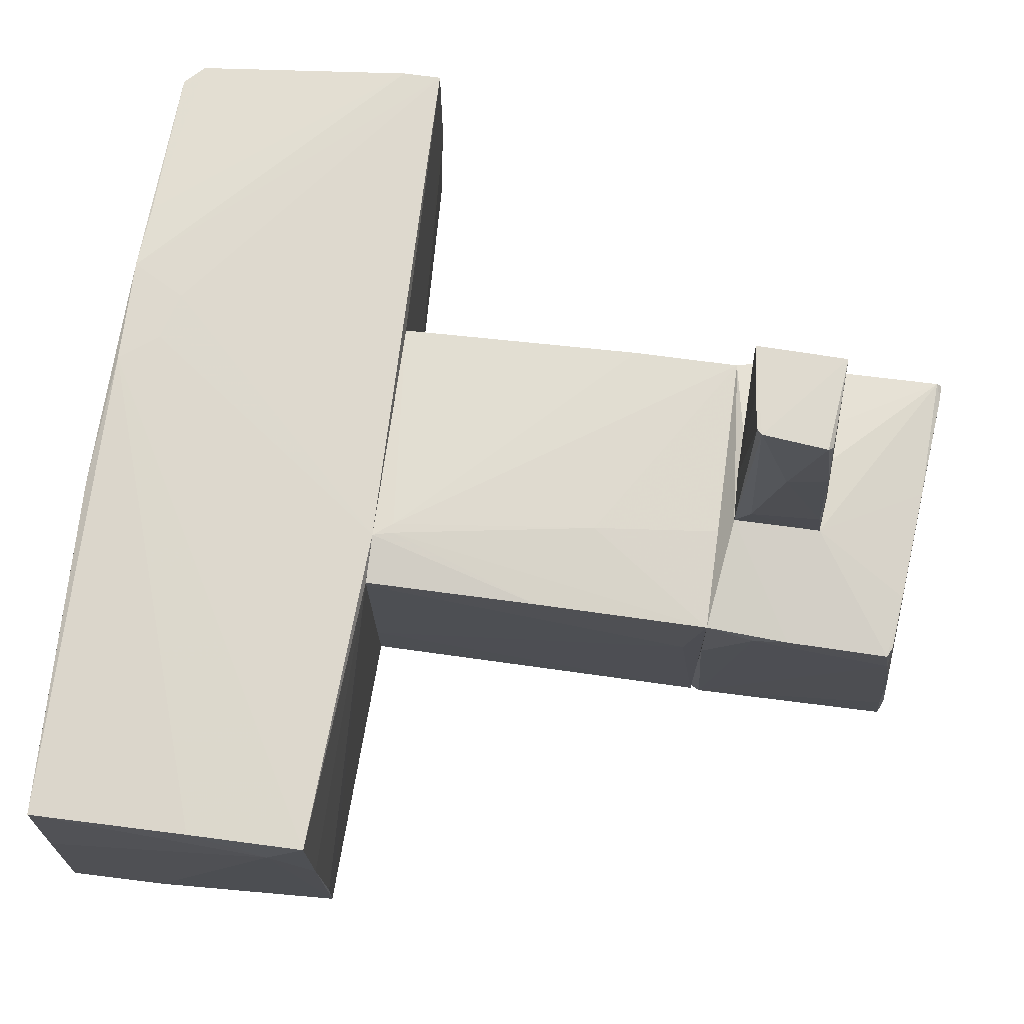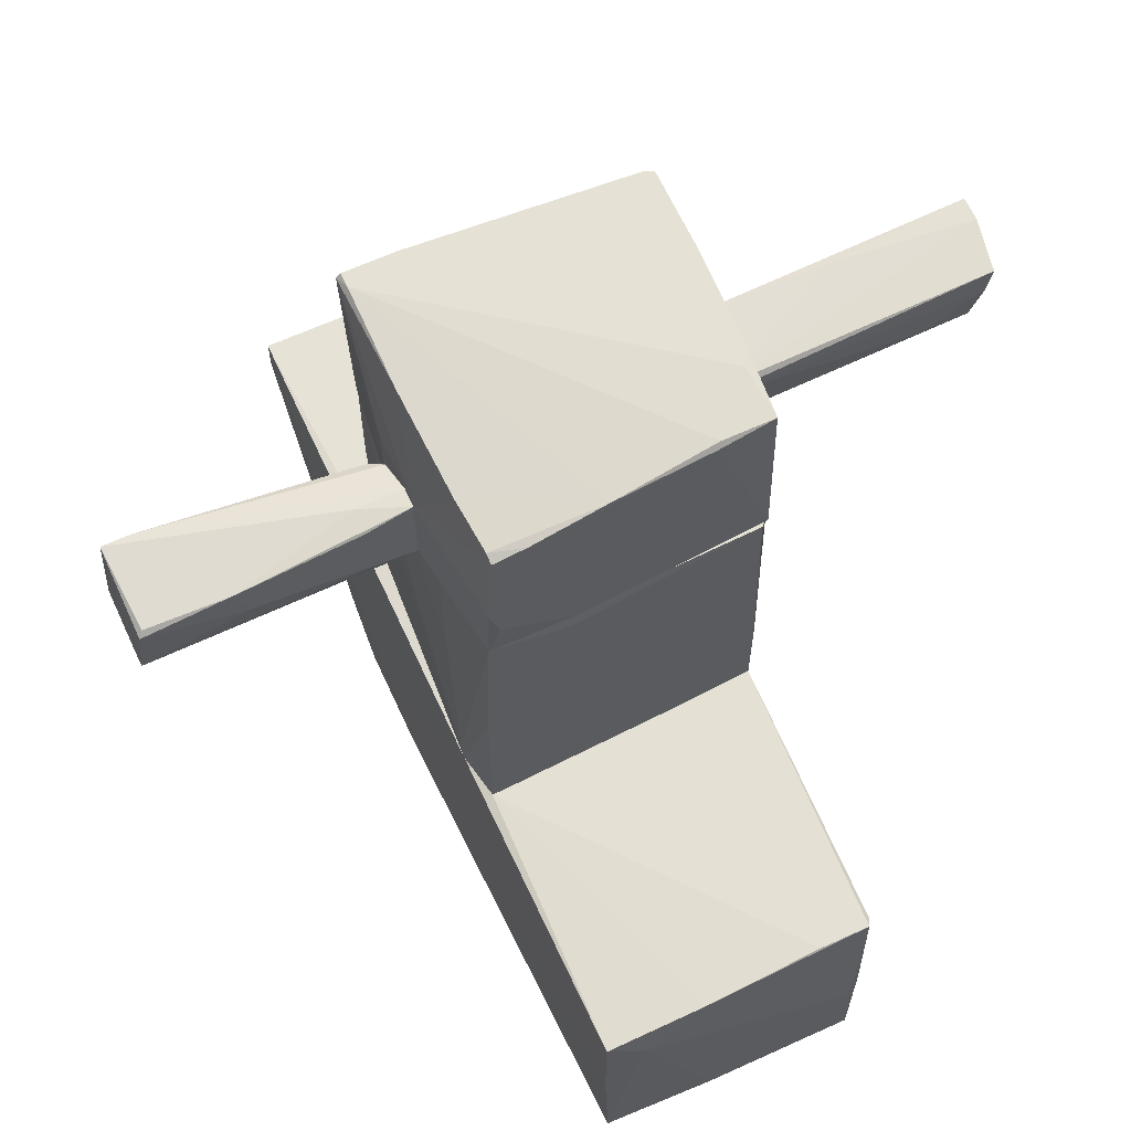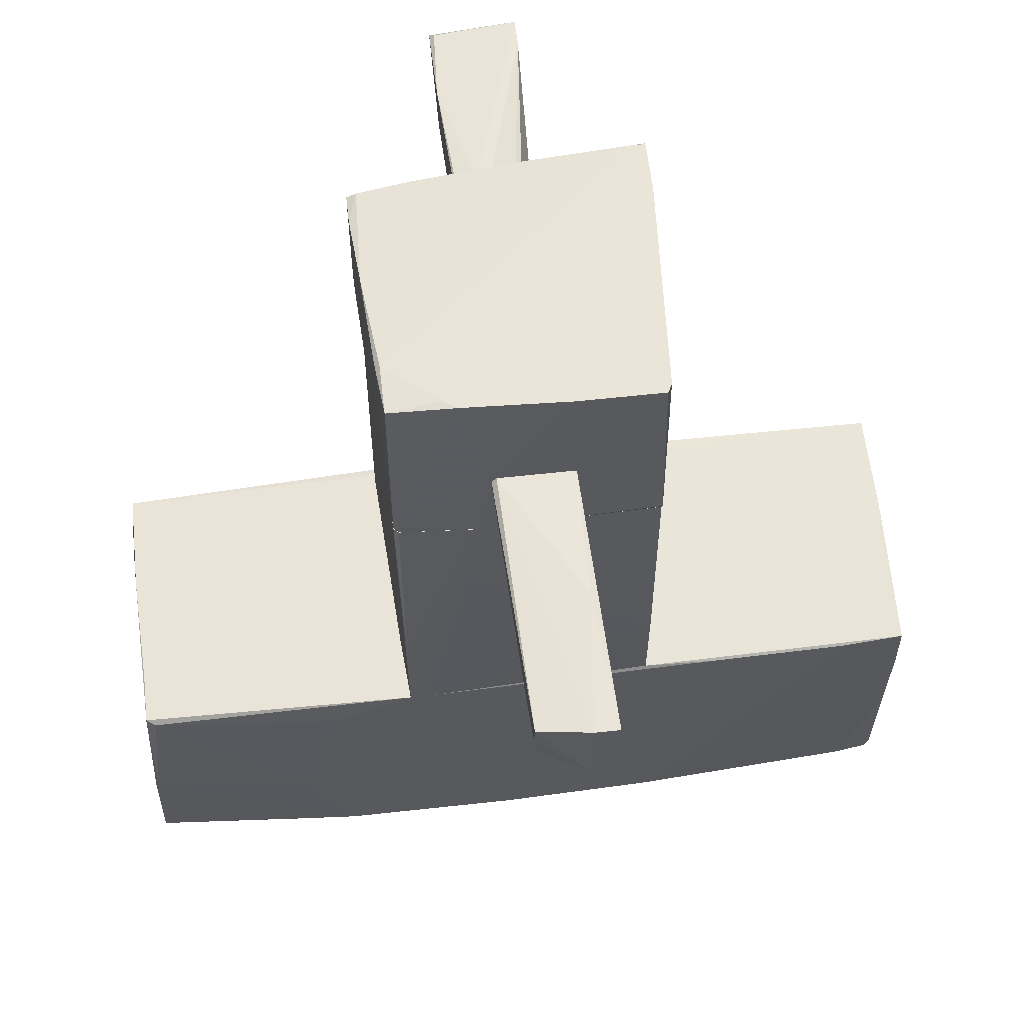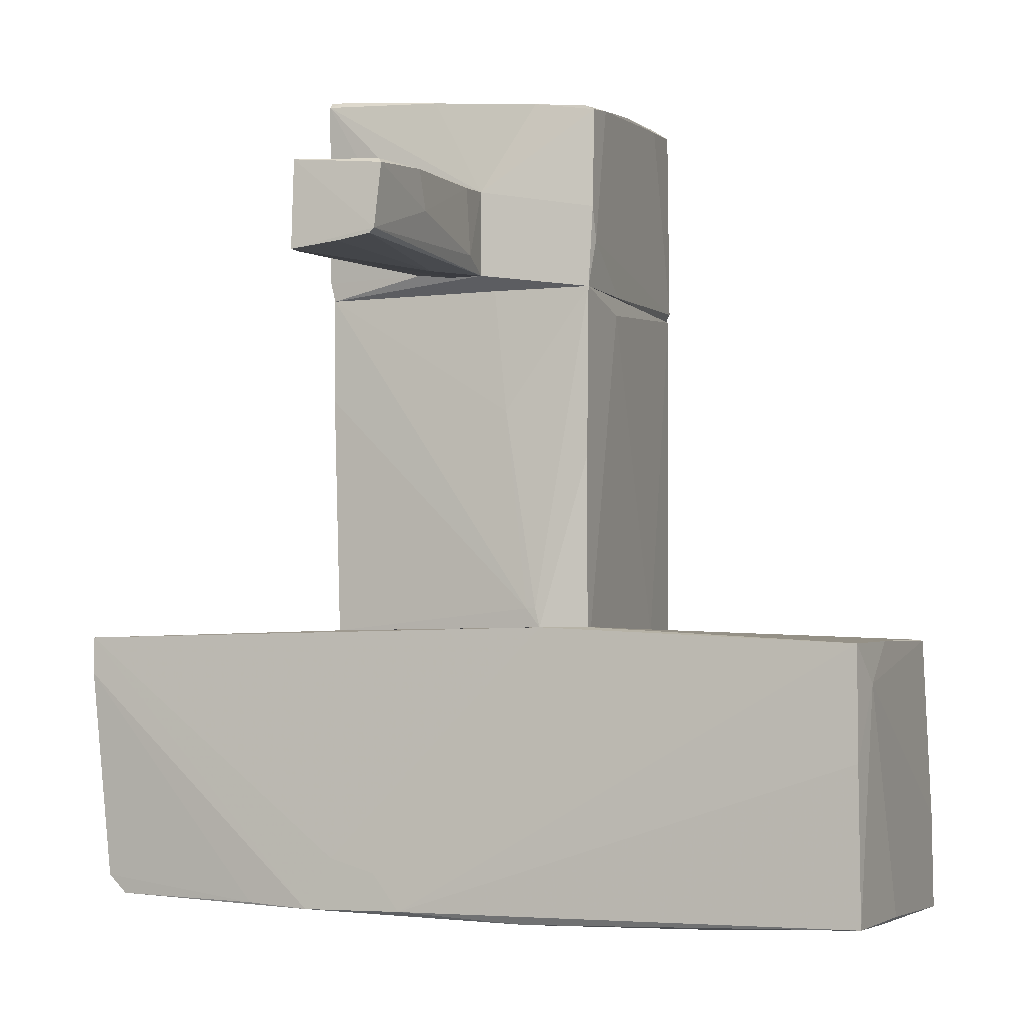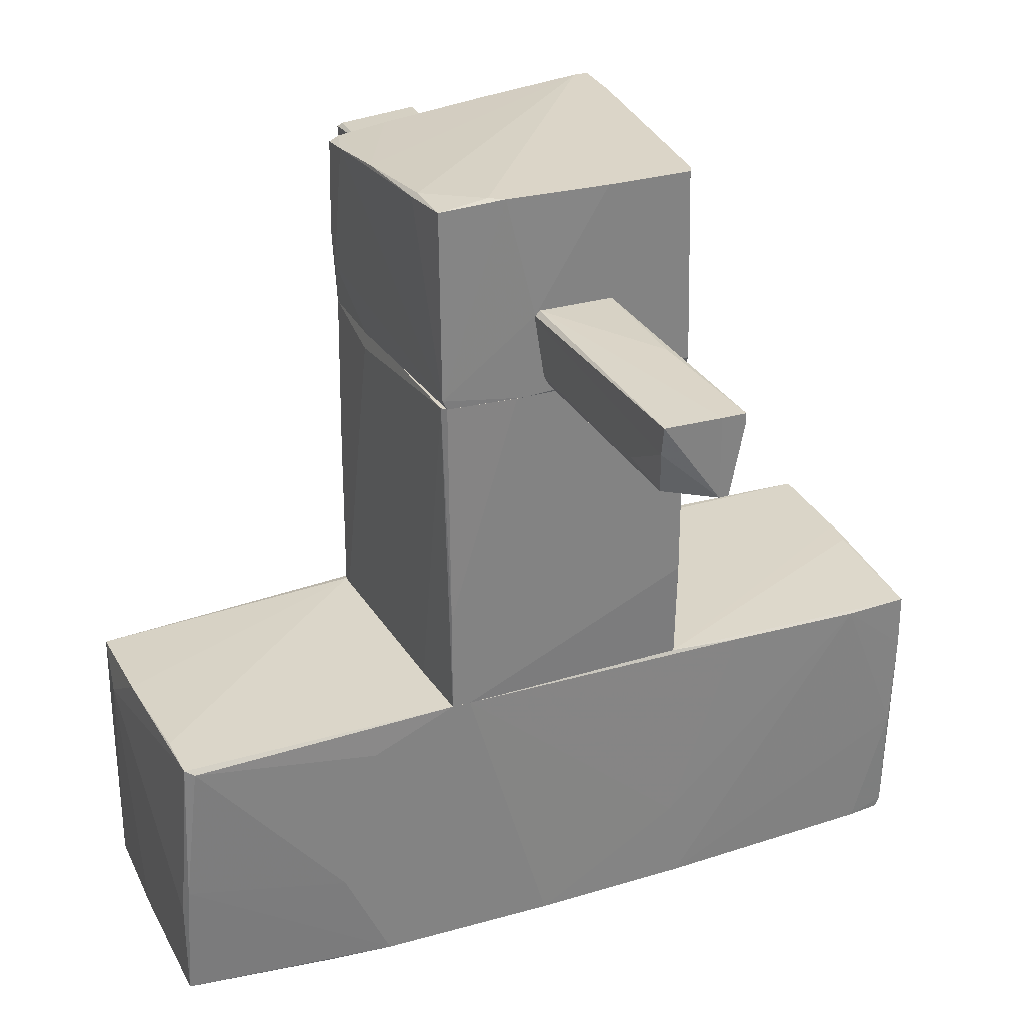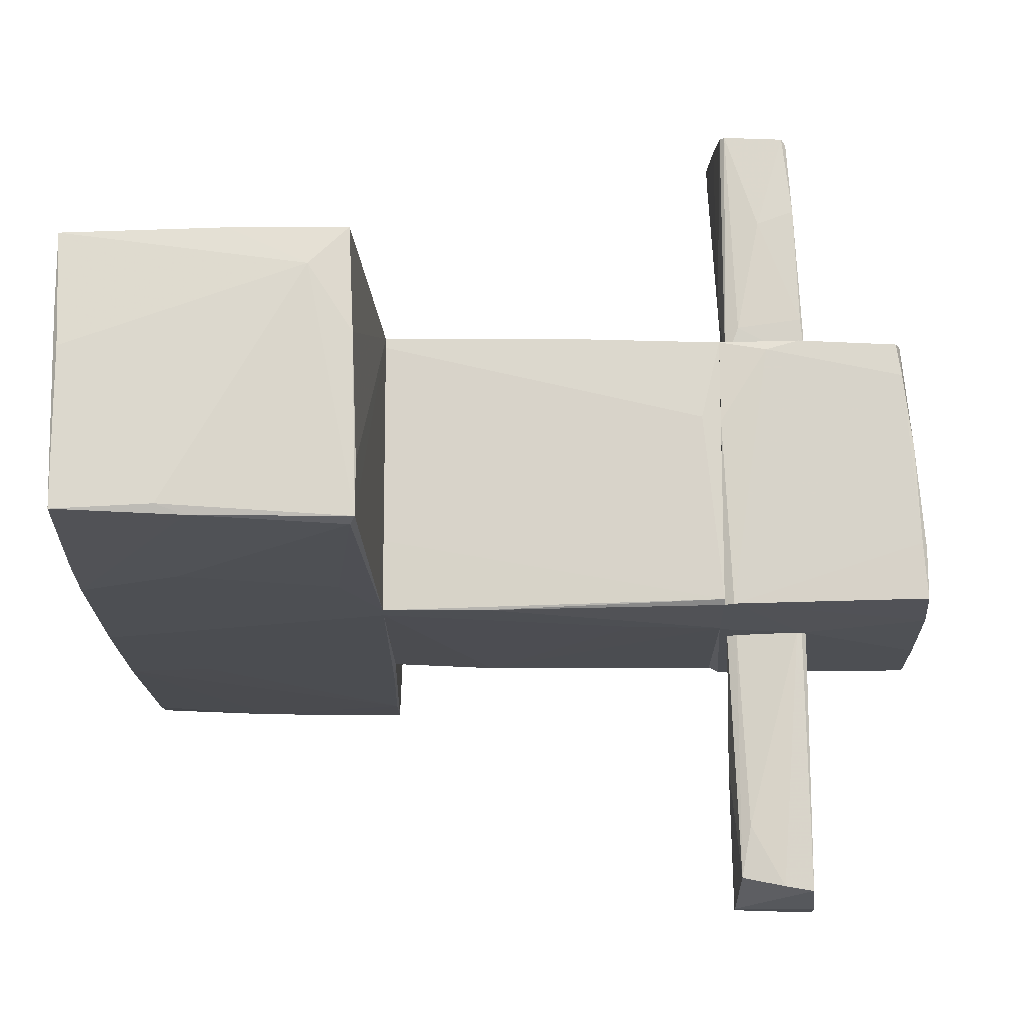
<metadata>
{"format":"obj","ext":"obj","renderer":"f3d","projection":"perspective","resolution":1024,"background":"white","views":[{"elev":71.5,"azim":97.6,"up":"+Z"},{"elev":64.6,"azim":65.4,"up":"+Y"},{"elev":59.1,"azim":173.5,"up":"+Y"},{"elev":-4.3,"azim":22.5,"up":"+Y"},{"elev":29.6,"azim":157.2,"up":"+Y"},{"elev":-17.5,"azim":90.5,"up":"+Z"}]}
</metadata>
<code>
o convex_0
v -0.6286 -2.236 1.104
v 0.1717 -2.55 -1.09
v -1.012 -2.55 -1.055
v 0.7987 -0.4256 -1.09
v 3.063 -2.55 0.9992
v -3.067 -0.4603 1.069
v 3.063 -0.5647 1.034
v 3.098 -2.515 -0.9858
v -2.962 -2.55 -0.916
v -3.032 -0.4952 -0.9508
v -2.823 -2.445 0.9644
v 3.028 -0.4952 -1.02
v 0.6943 -0.4256 1.069
v 0.5549 -2.585 1.034
v 1.496 -2.55 -1.09
v -2.962 -2.306 0.9644
v -1.186 -2.515 1.104
v 1.113 -2.585 -0.3936
v -0.9424 -0.4254 -1.021
v 2.959 -0.53 -1.055
v -2.997 -2.48 -0.916
v 3.098 -0.8433 0.7556
v 1.043 -0.4256 0.9994
v -2.545 -0.4952 -0.9858
v -3.067 -0.7389 1.069
v -0.9768 -0.4254 0.9644
v -3.067 -0.4603 0.2678
v 3.063 -1.401 1.034
v -0.4198 -2.515 1.104
v -2.997 -1.644 -0.9508
v -2.962 -2.55 -0.707
v 3.098 -1.818 -0.951
v 3.098 -2.515 0.1634
v 1.878 -2.585 0.9296
v 3.028 -0.4952 -0.6374
v 3.063 -2.55 0.442
v 1.565 -0.704 -1.09
v -0.9424 -1.923 -1.055
v -2.718 -2.55 -0.9508
v 1.983 -2.55 -1.055
v -2.962 -2.445 0.5812
v 1.844 -1.818 -1.09
v 0.9381 -0.4256 -1.09
v 3.063 -0.53 0.268
v -0.9768 -2.132 1.104
v -3.032 -0.913 -0.9508
v 3.063 -1.609 -1.02
v -1.674 -2.48 1.069
v -3.032 -0.4603 0.02418
v -1.499 -0.4603 -1.021
f 38 24 50
f 2 4 15
f 3 2 18
f 14 9 18
f 2 15 18
f 13 7 23
f 10 19 24
f 17 6 25
f 21 16 25
f 6 13 26
f 13 23 26
f 23 19 26
f 25 6 27
f 21 25 27
f 6 26 27
f 26 19 27
f 5 22 28
f 22 7 28
f 13 1 29
f 7 13 29
f 14 5 29
f 1 17 29
f 17 14 29
f 5 28 29
f 28 7 29
f 24 3 30
f 9 14 31
f 17 11 31
f 14 17 31
f 21 9 31
f 22 8 32
f 12 22 32
f 5 8 33
f 22 5 33
f 8 22 33
f 5 14 34
f 14 18 34
f 12 23 35
f 8 5 36
f 5 34 36
f 34 18 36
f 15 4 37
f 2 3 38
f 4 2 38
f 3 24 38
f 3 18 39
f 18 9 39
f 9 21 39
f 30 3 39
f 21 30 39
f 15 8 40
f 18 15 40
f 8 36 40
f 36 18 40
f 11 16 41
f 16 21 41
f 31 11 41
f 21 31 41
f 15 37 42
f 37 20 42
f 4 19 43
f 12 20 43
f 23 12 43
f 19 23 43
f 37 4 43
f 20 37 43
f 7 22 44
f 22 12 44
f 23 7 44
f 12 35 44
f 35 23 44
f 1 13 45
f 13 6 45
f 17 1 45
f 6 17 45
f 10 24 46
f 27 10 46
f 21 27 46
f 30 21 46
f 24 30 46
f 8 15 47
f 20 12 47
f 32 8 47
f 12 32 47
f 15 42 47
f 42 20 47
f 16 11 48
f 11 17 48
f 25 16 48
f 17 25 48
f 19 10 49
f 10 27 49
f 27 19 49
f 19 4 50
f 24 19 50
f 4 38 50
o convex_1
v 0.4507 1.421 -1.09
v 0.6597 -0.2858 1.069
v 0.5901 -0.2858 1.069
v -1.012 2.083 0.9994
v -0.9424 -0.4252 -1.02
v 1.043 2.083 0.9643
v 0.9383 -0.4252 -1.09
v -0.9424 2.083 -1.056
v -0.9772 -0.4252 0.9643
v 0.9731 2.083 -1.02
v 1.043 -0.4252 0.9992
v -1.012 1.351 -0.1149
v -0.9424 0.3412 -1.056
v -1.012 0.3064 0.8948
v 1.043 1.943 0.3724
v 0.3113 2.083 0.9992
v 0.4159 2.083 -1.09
v -0.9772 0.02773 -0.7419
v 0.9731 -0.4252 -0.5677
v -1.012 2.083 -0.0453
v -1.012 1.316 0.9994
v 0.9383 2.083 -1.056
v -0.9772 -0.4252 -0.3239
v 0.4159 1.177 1.034
v 0.6945 -0.4252 1.069
v 0.7991 -0.4252 -1.09
v 1.043 0.8288 0.9992
v 0.9383 0.3412 -1.09
v 1.043 -0.4252 0.9296
f 69 65 79
f 54 56 58
f 55 57 59
f 58 56 60
f 59 57 61
f 54 62 64
f 60 56 65
f 56 61 65
f 56 54 66
f 57 51 67
f 58 60 67
f 51 63 67
f 63 58 67
f 62 58 68
f 63 55 68
f 58 63 68
f 57 60 69
f 61 57 69
f 60 65 69
f 54 58 70
f 62 54 70
f 58 62 70
f 53 54 71
f 59 53 71
f 54 64 71
f 64 59 71
f 67 60 72
f 55 59 73
f 59 64 73
f 64 62 73
f 68 55 73
f 62 68 73
f 53 52 74
f 54 53 74
f 52 56 74
f 66 54 74
f 56 66 74
f 52 53 75
f 53 59 75
f 59 61 75
f 51 57 76
f 57 55 76
f 63 51 76
f 55 63 76
f 56 52 77
f 61 56 77
f 52 75 77
f 75 61 77
f 60 57 78
f 57 67 78
f 72 60 78
f 67 72 78
f 65 61 79
f 61 69 79
o convex_2
v -0.9077 3.615 -1.09
v 1.078 2.675 0.9644
v 0.2417 2.814 1.104
v -0.9424 2.083 -1.055
v 0.9731 3.58 -1.02
v -1.047 3.615 0.999
v 0.9382 2.083 -1.055
v -1.012 2.083 0.999
v 1.008 3.441 0.9294
v 1.043 2.083 0.9644
v -0.2457 2.222 1.104
v 0.4856 3.615 -1.055
v -1.047 2.64 0.5464
v 0.3808 2.083 -1.09
v 0.9731 2.153 -1.055
v 1.043 3.511 0.1285
v -0.9424 3.615 -1.02
v -1.047 3.58 1.034
v -0.9424 2.153 -1.09
v 0.9731 3.58 -0.6374
v 0.2417 2.187 1.104
v 1.078 3.441 0.6855
v -1.047 2.222 0.999
v 1.043 2.083 0.3375
v -0.1762 3.546 0.999
v -1.047 3.615 0.6159
v -1.012 2.083 -0.0454
v -0.2806 3.615 -1.09
v -0.3155 2.849 1.104
v -0.9424 3.615 0.999
v 1.008 3.546 -0.6026
v 1.078 3.406 0.9294
v 0.2764 2.71 -1.09
v 1.078 2.431 0.8946
v 0.6248 3.476 0.9644
v 0.59 3.615 -0.9854
f 109 99 115
f 83 86 87
f 87 86 89
f 80 85 91
f 86 83 93
f 91 84 94
f 86 93 94
f 85 80 96
f 85 92 97
f 80 93 98
f 93 83 98
f 96 80 98
f 95 84 99
f 81 82 100
f 89 81 100
f 87 89 100
f 90 87 100
f 82 90 100
f 95 88 101
f 87 90 102
f 90 97 102
f 97 92 102
f 89 86 103
f 86 94 103
f 97 82 104
f 92 85 105
f 85 96 105
f 105 96 106
f 83 87 106
f 98 83 106
f 96 98 106
f 87 102 106
f 102 92 106
f 92 105 106
f 80 91 107
f 93 80 107
f 90 82 108
f 82 97 108
f 97 90 108
f 91 85 109
f 85 97 109
f 95 99 109
f 97 104 109
f 94 84 110
f 84 95 110
f 101 94 110
f 95 101 110
f 82 81 111
f 81 101 111
f 101 88 111
f 91 94 112
f 94 93 112
f 107 91 112
f 93 107 112
f 81 89 113
f 101 81 113
f 94 101 113
f 89 103 113
f 103 94 113
f 88 95 114
f 104 82 114
f 95 109 114
f 109 104 114
f 82 111 114
f 111 88 114
f 84 91 115
f 99 84 115
f 91 109 115
o convex_3
v 0.3114 2.745 2.358
v -0.3504 2.118 2.915
v -0.3155 2.118 2.915
v -0.002107 2.187 1.104
v -0.211 2.71 1.244
v -0.3504 2.745 2.985
v 0.2766 2.222 3.02
v 0.2417 2.814 1.104
v 0.2417 2.187 1.104
v -0.2807 2.222 1.104
v 0.3114 2.675 2.985
v -0.3155 2.431 1.522
v -0.002107 2.152 3.02
v 0.2766 2.292 1.383
v 0.1024 2.814 1.104
v -0.3504 2.118 3.02
v 0.3114 2.466 2.253
v -0.3504 2.152 2.393
v -0.1413 2.745 1.139
v -0.3504 2.745 2.776
v 0.06753 2.152 1.627
v 0.2417 2.187 3.02
v 0.1024 2.814 1.453
v 0.2766 2.71 2.95
v -0.2458 2.535 1.104
v 0.2766 2.779 1.453
f 132 129 141
f 119 123 124
f 119 117 125
f 123 119 125
f 121 122 126
f 122 124 129
f 124 123 129
f 123 125 130
f 117 118 131
f 121 117 131
f 122 121 131
f 118 128 131
f 128 122 131
f 116 126 132
f 126 122 132
f 122 129 132
f 117 121 133
f 125 117 133
f 127 125 133
f 130 134 135
f 120 127 135
f 121 130 135
f 133 121 135
f 127 133 135
f 134 120 135
f 118 117 136
f 117 119 136
f 119 124 136
f 128 118 136
f 128 136 137
f 124 122 137
f 122 128 137
f 136 124 137
f 116 123 138
f 130 121 138
f 123 130 138
f 126 116 139
f 121 126 139
f 116 138 139
f 138 121 139
f 127 120 140
f 125 127 140
f 130 125 140
f 120 134 140
f 134 130 140
f 123 116 141
f 129 123 141
f 116 132 141
o convex_4
v -0.002086 2.152 -2.101
v 0.2766 2.71 -1.09
v 0.2766 2.675 -1.09
v -0.3155 2.222 -1.09
v -0.3504 2.779 -3.111
v 0.2069 2.745 -3.041
v -0.2459 2.187 -3.111
v -0.3155 2.745 -1.09
v 0.1721 2.152 -1.09
v 0.1721 2.222 -2.936
v 0.2417 2.745 -1.09
v 0.2069 2.292 -2.553
v -0.2459 2.187 -1.09
v -0.2807 2.779 -2.066
v -0.1762 2.779 -3.111
v -0.2807 2.187 -2.379
v 0.2069 2.222 -1.09
v -0.3504 2.71 -3.111
v -0.1762 2.187 -3.111
v 0.2069 2.535 -3.006
f 151 160 161
f 144 143 145
f 143 144 147
f 145 143 149
f 146 145 149
f 144 145 150
f 150 142 151
f 143 147 152
f 149 143 152
f 150 145 154
f 142 150 154
f 146 149 155
f 149 152 155
f 155 152 156
f 148 146 156
f 152 147 156
f 146 155 156
f 148 142 157
f 142 154 157
f 154 145 157
f 144 150 158
f 150 151 158
f 153 144 158
f 151 153 158
f 145 146 159
f 146 148 159
f 157 145 159
f 148 157 159
f 142 148 160
f 151 142 160
f 148 156 160
f 156 147 160
f 147 144 161
f 144 153 161
f 153 151 161
f 160 147 161

</code>
